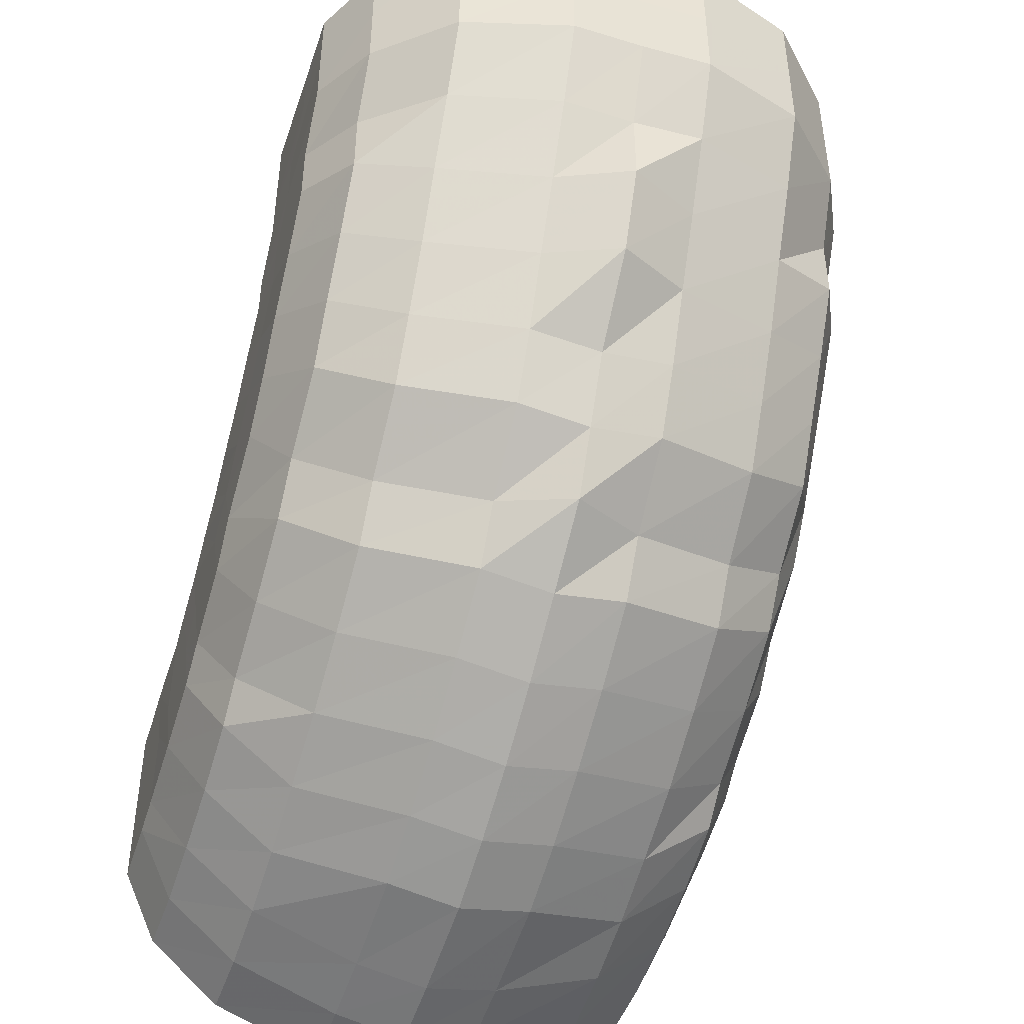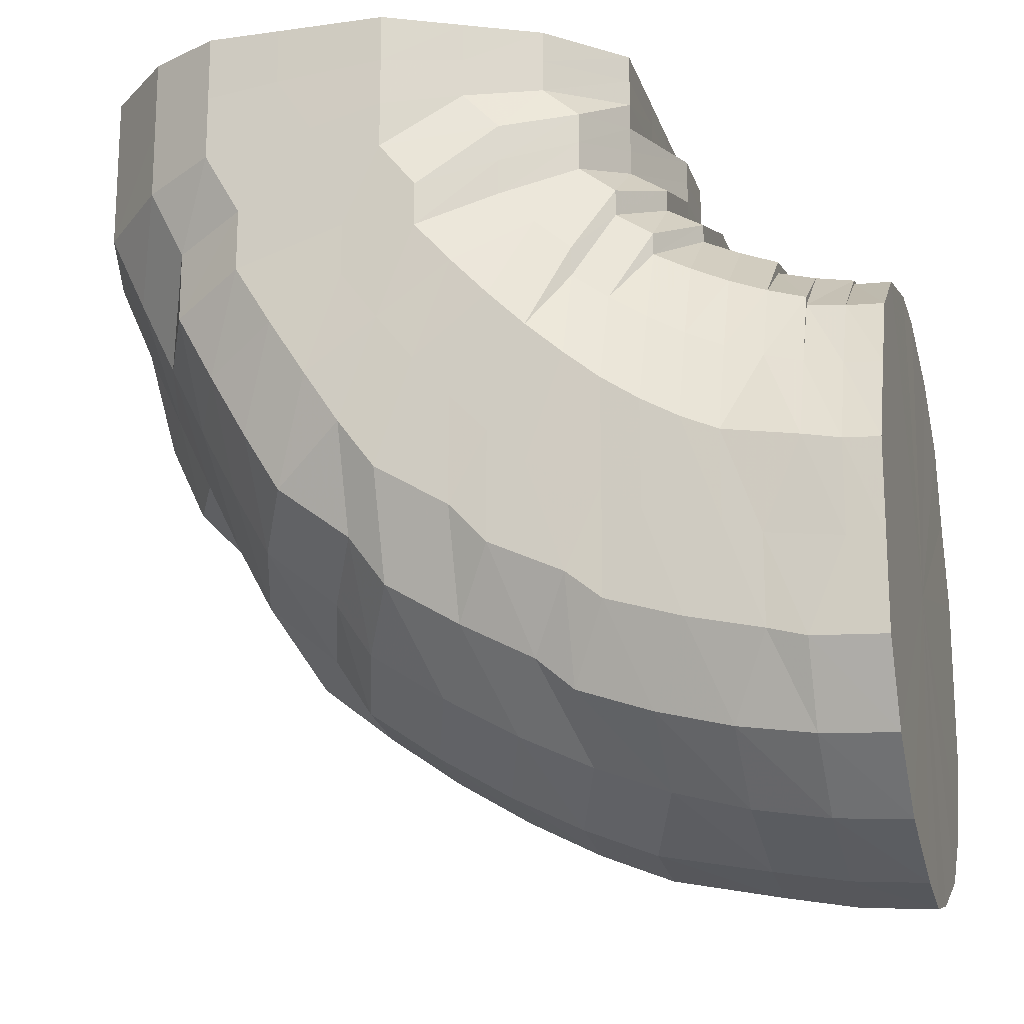
<metadata>
{"format":"obj","ext":"obj","renderer":"f3d","projection":"perspective","resolution":1024,"background":"white","views":[{"elev":-45.8,"azim":71.7,"up":"+Z"},{"elev":-17.8,"azim":-164.7,"up":"+Z"}]}
</metadata>
<code>
o 24778
v 2250 1881 13.2
v 2250 1881 13.2
v 2250 1881 13.2
v 2250 1881 13.2
v 2250 1881 13.21
v 2250 1881 13.2
v 2250 1881 13.22
v 2250 1881 13.23
v 2250 1881 13.21
v 2250 1881 13.2
v 2250 1881 13.21
v 2250 1881 13.22
v 2250 1881 13.21
v 2250 1881 13.21
v 2250 1881 13.2
v 2250 1881 13.2
v 2250 1881 13.2
v 2250 1881 13.21
v 2250 1881 13.22
v 2250 1881 13.22
v 2250 1881 13.22
v 2250 1881 13.2
v 2250 1881 13.21
v 2250 1881 13.24
v 2250 1881 13.24
v 2250 1881 13.23
v 2250 1881 13.21
v 2250 1881 13.23
v 2250 1881 13.26
v 2250 1881 13.26
v 2250 1881 13.25
v 2250 1881 13.23
v 2250 1881 13.25
v 2250 1881 13.28
v 2250 1881 13.28
v 2250 1881 13.28
v 2250 1881 13.25
v 2250 1881 13.28
v 2250 1881 13.31
v 2250 1881 13.31
v 2250 1881 13.3
v 2250 1881 13.28
v 2250 1881 13.3
v 2250 1881 13.33
v 2250 1881 13.33
v 2250 1881 13.33
v 2250 1881 13.3
v 2250 1881 13.33
v 2250 1881 13.35
v 2250 1881 13.33
v 2250 1881 13.35
v 2250 1881 13.33
v 2250 1881 13.35
v 2250 1881 13.35
v 2250 1881 13.33
v 2250 1881 13.35
v 2250 1881 13.36
v 2250 1881 13.35
v 2250 1881 13.37
v 2250 1881 13.37
v 2250 1881 13.36
v 2250 1881 13.36
v 2250 1881 13.37
v 2250 1881 13.37
v 2250 1881 13.37
v 2250 1881 13.36
v 2250 1881 13.37
v 2250 1881 13.37
v 2250 1881 13.37
v 2250 1881 13.36
v 2250 1881 13.37
v 2250 1881 13.37
v 2250 1881 13.37
v 2250 1881 13.36
v 2250 1881 13.36
v 2250 1881 13.36
v 2250 1881 13.35
v 2250 1881 13.36
v 2250 1881 13.36
v 2250 1881 13.37
v 2250 1881 13.35
v 2250 1881 13.37
v 2250 1881 13.35
v 2250 1881 13.35
v 2250 1881 13.36
v 2250 1881 13.36
v 2250 1881 13.37
v 2250 1881 13.35
v 2250 1881 13.36
v 2250 1881 13.33
v 2250 1881 13.33
v 2250 1881 13.35
v 2250 1881 13.36
v 2250 1881 13.36
v 2250 1881 13.37
v 2250 1881 13.33
v 2250 1881 13.35
v 2250 1881 13.33
v 2250 1881 13.31
v 2250 1881 13.31
v 2250 1881 13.3
v 2250 1881 13.33
v 2250 1881 13.3
v 2250 1881 13.28
v 2250 1881 13.28
v 2250 1881 13.28
v 2250 1881 13.3
v 2250 1881 13.28
v 2250 1881 13.26
v 2250 1881 13.26
v 2250 1881 13.25
v 2250 1881 13.28
v 2250 1881 13.25
v 2250 1881 13.23
v 2250 1881 13.25
v 2250 1881 13.23
v 2250 1881 13.24
v 2250 1881 13.24
v 2250 1881 13.22
v 2250 1881 13.21
v 2250 1881 13.22
v 2250 1881 13.22
v 2250 1881 13.23
v 2250 1881 13.25
v 2250 1881 13.23
v 2250 1881 13.22
v 2250 1881 13.23
v 2250 1881 13.23
v 2250 1881 13.23
v 2250 1881 13.24
v 2250 1881 13.25
v 2250 1881 13.26
v 2250 1881 13.27
v 2250 1881 13.27
v 2250 1881 13.29
v 2250 1881 13.3
v 2250 1881 13.31
v 2250 1881 13.32
v 2250 1881 13.33
v 2250 1881 13.34
v 2250 1881 13.35
v 2250 1881 13.35
v 2250 1881 13.36
v 2250 1881 13.34
v 2250 1881 13.36
v 2250 1881 13.36
v 2250 1881 13.35
v 2250 1881 13.35
v 2250 1881 13.33
v 2250 1881 13.37
v 2250 1881 13.36
v 2250 1881 13.37
v 2250 1881 13.37
v 2250 1881 13.37
v 2250 1881 13.38
v 2250 1881 13.37
v 2250 1881 13.37
v 2250 1881 13.38
v 2250 1881 13.38
v 2250 1881 13.38
v 2250 1881 13.37
v 2250 1881 13.37
v 2250 1881 13.36
v 2250 1881 13.36
v 2250 1881 13.38
v 2250 1881 13.37
v 2250 1881 13.38
v 2250 1881 13.37
v 2250 1881 13.38
v 2250 1881 13.38
v 2250 1881 13.39
v 2250 1881 13.38
v 2250 1881 13.38
v 2250 1881 13.39
v 2250 1881 13.39
v 2250 1881 13.39
v 2250 1881 13.37
v 2250 1881 13.38
v 2250 1881 13.39
v 2250 1881 13.39
v 2250 1881 13.4
v 2250 1881 13.39
v 2250 1881 13.4
v 2250 1881 13.39
v 2250 1881 13.38
v 2250 1881 13.38
v 2250 1881 13.37
v 2250 1881 13.37
v 2250 1881 13.36
v 2250 1881 13.36
v 2250 1881 13.35
v 2250 1881 13.35
v 2250 1881 13.34
v 2250 1881 13.35
v 2250 1881 13.34
v 2250 1881 13.34
v 2250 1881 13.33
v 2250 1881 13.32
v 2250 1881 13.34
v 2250 1881 13.33
v 2250 1881 13.31
v 2250 1881 13.33
v 2250 1881 13.32
v 2250 1881 13.31
v 2250 1881 13.3
v 2250 1881 13.3
v 2250 1881 13.29
v 2250 1881 13.27
v 2250 1881 13.27
v 2250 1881 13.26
v 2250 1881 13.24
v 2250 1881 13.28
v 2250 1881 13.27
v 2250 1881 13.25
v 2250 1881 13.24
v 2250 1881 13.24
v 2250 1881 13.26
v 2250 1881 13.24
v 2250 1881 13.25
v 2250 1881 13.26
v 2250 1881 13.25
v 2250 1881 13.26
v 2250 1881 13.27
v 2250 1881 13.28
v 2250 1881 13.28
v 2250 1881 13.29
v 2250 1881 13.3
v 2250 1881 13.31
v 2250 1881 13.33
v 2250 1881 13.33
v 2250 1881 13.35
v 2250 1881 13.37
v 2250 1881 13.36
v 2250 1881 13.34
v 2250 1881 13.32
v 2250 1881 13.39
v 2250 1881 13.38
v 2250 1881 13.37
v 2250 1881 13.35
v 2250 1881 13.4
v 2250 1881 13.39
v 2250 1881 13.39
v 2250 1881 13.38
v 2250 1881 13.4
v 2250 1881 13.4
v 2250 1881 13.4
v 2250 1881 13.39
v 2250 1881 13.41
v 2250 1881 13.41
v 2250 1881 13.41
v 2250 1881 13.42
v 2250 1881 13.41
v 2250 1881 13.42
v 2250 1881 13.41
v 2250 1881 13.4
v 2250 1881 13.41
v 2250 1881 13.39
v 2250 1881 13.4
v 2250 1881 13.39
v 2250 1881 13.4
v 2250 1881 13.41
v 2250 1881 13.41
v 2250 1881 13.42
v 2250 1881 13.42
v 2250 1881 13.43
v 2250 1881 13.44
v 2250 1881 13.42
v 2250 1881 13.43
v 2250 1881 13.44
v 2250 1881 13.42
v 2250 1881 13.43
v 2250 1881 13.44
v 2250 1881 13.44
v 2250 1881 13.44
v 2250 1881 13.44
v 2250 1881 13.44
v 2250 1881 13.44
v 2250 1881 13.44
v 2250 1881 13.43
v 2250 1881 13.44
v 2250 1881 13.42
v 2250 1881 13.43
v 2250 1881 13.44
v 2250 1881 13.44
v 2250 1881 13.41
v 2250 1881 13.42
v 2250 1881 13.43
v 2250 1881 13.44
v 2250 1881 13.44
v 2250 1881 13.4
v 2250 1881 13.41
v 2250 1881 13.42
v 2250 1881 13.43
v 2250 1881 13.44
v 2250 1881 13.44
v 2250 1881 13.41
v 2250 1881 13.4
v 2250 1881 13.43
v 2250 1881 13.44
v 2250 1881 13.44
v 2250 1881 13.39
v 2250 1881 13.44
v 2250 1881 13.42
v 2250 1881 13.44
v 2250 1881 13.44
v 2250 1881 13.42
v 2250 1881 13.44
v 2250 1881 13.44
v 2250 1881 13.41
v 2250 1881 13.42
v 2250 1881 13.44
v 2250 1881 13.4
v 2250 1881 13.41
v 2250 1881 13.39
v 2250 1881 13.39
v 2250 1881 13.38
v 2250 1881 13.4
v 2250 1881 13.38
v 2250 1881 13.37
v 2250 1881 13.36
v 2250 1881 13.35
v 2250 1881 13.37
v 2250 1881 13.38
v 2250 1881 13.36
v 2250 1881 13.35
v 2250 1881 13.34
v 2250 1881 13.33
v 2250 1881 13.32
v 2250 1881 13.31
v 2250 1881 13.29
v 2250 1881 13.31
v 2250 1881 13.28
v 2250 1881 13.32
v 2250 1881 13.3
v 2250 1881 13.27
v 2250 1881 13.34
v 2250 1881 13.31
v 2250 1881 13.29
v 2250 1881 13.27
v 2250 1881 13.36
v 2250 1881 13.33
v 2250 1881 13.31
v 2250 1881 13.29
v 2250 1881 13.27
v 2250 1881 13.31
v 2250 1881 13.33
v 2250 1881 13.35
v 2250 1881 13.26
v 2250 1881 13.28
v 2250 1881 13.28
v 2250 1881 13.29
v 2250 1881 13.29
v 2250 1881 13.29
v 2250 1881 13.31
v 2250 1881 13.3
v 2250 1881 13.31
v 2250 1881 13.32
v 2250 1881 13.31
v 2250 1881 13.31
v 2250 1881 13.32
v 2250 1881 13.33
v 2250 1881 13.32
v 2250 1881 13.33
v 2250 1881 13.33
v 2250 1881 13.34
v 2250 1881 13.35
v 2250 1881 13.35
v 2250 1881 13.35
v 2250 1881 13.35
v 2250 1881 13.36
v 2250 1881 13.38
v 2250 1881 13.37
v 2250 1881 13.36
v 2250 1881 13.39
v 2250 1881 13.38
v 2250 1881 13.38
v 2250 1881 13.37
v 2250 1881 13.37
v 2250 1881 13.39
v 2250 1881 13.37
v 2250 1881 13.39
v 2250 1881 13.39
v 2250 1881 13.4
v 2250 1881 13.41
v 2250 1881 13.4
v 2250 1881 13.41
v 2250 1881 13.44
v 2250 1881 13.42
v 2250 1881 13.44
v 2250 1881 13.41
v 2250 1881 13.42
v 2250 1881 13.44
v 2250 1881 13.42
v 2250 1881 13.44
v 2250 1881 13.44
v 2250 1881 13.44
v 2250 1881 13.44
v 2250 1881 13.44
v 2250 1881 13.44
v 2250 1881 13.44
v 2250 1881 13.44
v 2250 1881 13.44
v 2250 1881 13.41
v 2250 1881 13.44
v 2250 1881 13.44
v 2250 1881 13.44
v 2250 1881 13.41
v 2250 1881 13.44
v 2250 1881 13.42
v 2250 1881 13.41
v 2250 1881 13.44
v 2250 1881 13.39
v 2250 1881 13.44
v 2250 1881 13.37
v 2250 1881 13.39
v 2250 1881 13.35
v 2250 1881 13.37
v 2250 1881 13.38
v 2250 1881 13.4
v 2250 1881 13.44
v 2250 1881 13.36
v 2250 1881 13.37
v 2250 1881 13.37
v 2250 1881 13.37
v 2250 1881 13.37
v 2250 1881 13.37
v 2250 1881 13.37
v 2250 1881 13.37
v 2250 1881 13.36
v 2250 1881 13.28
v 2250 1881 13.36
v 2250 1881 13.36
v 2250 1881 13.37
v 2250 1881 13.35
v 2250 1881 13.33
v 2250 1881 13.3
v 2250 1881 13.28
v 2250 1881 13.25
v 2250 1881 13.23
v 2250 1881 13.21
v 2250 1881 13.2
v 2250 1881 13.2
v 2250 1881 13.2
v 2250 1881 13.21
v 2250 1881 13.23
v 2250 1881 13.25
v 2250 1881 13.28
v 2250 1881 13.3
v 2250 1881 13.33
v 2250 1881 13.35
v 2250 1881 13.36
v 2250 1881 13.36
v 2250 1881 13.35
v 2250 1881 13.35
v 2250 1881 13.37
v 2250 1881 13.36
v 2250 1881 13.36
v 2250 1881 13.36
v 2250 1881 13.35
f 1 2 3
f 3 4 5
f 2 4 6
f 5 7 8
f 4 7 9
f 2 10 4
f 4 11 7
f 10 11 4
f 11 12 7
f 13 10 2
f 10 14 11
f 15 13 2
f 15 2 16
f 17 15 1
f 13 18 10
f 18 14 10
f 19 13 15
f 20 18 13
f 19 20 13
f 21 19 15
f 21 15 22
f 23 21 17
f 24 19 21
f 25 20 19
f 24 25 19
f 26 24 21
f 26 21 27
f 28 26 23
f 29 24 26
f 30 25 24
f 29 30 24
f 31 29 26
f 31 26 32
f 33 31 28
f 34 29 31
f 35 30 29
f 34 35 29
f 36 34 31
f 36 31 37
f 38 36 33
f 39 34 36
f 40 35 34
f 39 40 34
f 41 39 36
f 41 36 42
f 43 41 38
f 44 39 41
f 44 45 39
f 45 40 39
f 46 44 41
f 46 41 47
f 48 46 43
f 49 45 50
f 51 52 46
f 53 54 48
f 54 46 55
f 54 56 46
f 57 56 58
f 59 60 57
f 61 62 53
f 63 62 61
f 64 65 63
f 66 65 64
f 65 67 68
f 68 69 70
f 65 71 67
f 72 73 67
f 73 74 75
f 75 76 77
f 78 71 65
f 79 78 65
f 78 80 71
f 81 78 79
f 80 82 71
f 83 80 78
f 81 83 78
f 84 81 79
f 84 79 85
f 85 86 87
f 88 84 85
f 88 85 89
f 90 81 84
f 91 84 88
f 91 90 84
f 92 88 93
f 93 94 95
f 96 91 88
f 96 88 97
f 98 96 92
f 99 91 96
f 100 90 91
f 99 100 91
f 101 99 96
f 101 96 102
f 103 101 98
f 104 99 101
f 105 100 99
f 104 105 99
f 106 104 101
f 106 101 107
f 108 106 103
f 109 104 106
f 110 105 104
f 109 110 104
f 111 109 106
f 111 106 112
f 113 111 108
f 8 114 113
f 114 111 115
f 7 114 116
f 7 12 114
f 114 117 111
f 12 117 114
f 117 109 111
f 117 118 109
f 118 110 109
f 12 119 117
f 119 118 117
f 120 119 12
f 11 120 12
f 14 120 11
f 120 121 119
f 14 122 120
f 122 121 120
f 119 123 118
f 121 123 119
f 123 124 118
f 118 124 110
f 121 125 123
f 126 122 14
f 18 126 14
f 122 127 121
f 127 125 121
f 126 128 122
f 128 127 122
f 129 126 18
f 20 129 18
f 130 128 126
f 129 130 126
f 131 129 20
f 25 131 20
f 132 130 129
f 131 132 129
f 133 131 25
f 30 133 25
f 134 132 131
f 133 134 131
f 135 133 30
f 35 135 30
f 136 134 133
f 135 136 133
f 137 135 35
f 40 137 35
f 138 136 135
f 137 138 135
f 139 137 40
f 45 139 40
f 140 138 137
f 139 140 137
f 141 139 45
f 142 141 45
f 143 140 139
f 141 143 139
f 140 144 138
f 143 145 140
f 145 144 140
f 146 142 147
f 147 148 149
f 150 141 142
f 151 150 142
f 152 150 151
f 153 152 146
f 150 154 141
f 154 143 141
f 152 155 150
f 155 154 150
f 156 82 153
f 82 152 60
f 154 157 143
f 157 145 143
f 155 158 154
f 158 157 154
f 159 155 152
f 82 159 152
f 160 158 155
f 159 160 155
f 161 159 82
f 80 161 82
f 162 160 159
f 161 162 159
f 163 161 80
f 83 163 80
f 164 162 161
f 163 164 161
f 162 165 160
f 164 166 162
f 166 165 162
f 165 167 160
f 160 167 158
f 166 168 165
f 165 169 167
f 168 169 165
f 167 170 158
f 158 170 157
f 169 171 167
f 167 171 170
f 168 172 169
f 170 173 157
f 157 173 145
f 171 174 170
f 170 174 173
f 169 175 171
f 172 175 169
f 171 176 174
f 175 176 171
f 173 177 145
f 145 177 144
f 174 178 173
f 173 178 177
f 176 179 174
f 174 179 178
f 175 180 176
f 176 181 179
f 180 181 176
f 182 180 175
f 172 182 175
f 180 183 181
f 182 184 180
f 184 183 180
f 185 184 182
f 186 182 172
f 186 185 182
f 187 186 172
f 187 172 168
f 188 185 186
f 189 187 168
f 189 168 166
f 190 186 187
f 190 188 186
f 191 187 189
f 191 190 187
f 192 189 166
f 192 166 164
f 193 191 189
f 193 189 192
f 194 190 191
f 195 191 193
f 195 194 191
f 196 192 164
f 196 164 163
f 197 193 192
f 197 192 196
f 198 195 193
f 198 193 197
f 199 196 163
f 199 163 83
f 200 197 196
f 200 196 199
f 201 198 197
f 201 197 200
f 202 199 83
f 202 83 81
f 90 202 81
f 203 199 202
f 203 200 199
f 204 202 90
f 204 203 202
f 100 204 90
f 205 200 203
f 205 201 200
f 206 203 204
f 206 205 203
f 207 204 100
f 207 206 204
f 105 207 100
f 208 207 105
f 110 208 105
f 124 208 110
f 208 209 207
f 209 206 207
f 124 210 208
f 210 209 208
f 211 210 124
f 123 211 124
f 125 211 123
f 209 212 206
f 212 205 206
f 210 213 209
f 213 212 209
f 211 214 210
f 214 213 210
f 125 215 211
f 215 214 211
f 216 215 125
f 127 216 125
f 215 217 214
f 218 216 127
f 128 218 127
f 216 219 215
f 219 217 215
f 218 220 216
f 220 219 216
f 221 218 128
f 130 221 128
f 222 220 218
f 221 222 218
f 223 221 130
f 132 223 130
f 224 222 221
f 223 224 221
f 225 223 132
f 134 225 132
f 226 224 223
f 225 226 223
f 227 225 134
f 136 227 134
f 228 226 225
f 227 228 225
f 229 227 136
f 138 229 136
f 144 229 138
f 229 230 227
f 230 228 227
f 144 231 229
f 231 230 229
f 177 231 144
f 177 232 231
f 178 232 177
f 231 233 230
f 232 233 231
f 230 234 228
f 233 234 230
f 234 235 228
f 228 235 226
f 178 236 232
f 179 236 178
f 232 237 233
f 236 237 232
f 233 238 234
f 237 238 233
f 234 239 235
f 238 239 234
f 179 240 236
f 181 240 179
f 236 241 237
f 240 241 236
f 237 242 238
f 241 242 237
f 238 243 239
f 242 243 238
f 181 244 240
f 183 244 181
f 240 245 241
f 244 245 240
f 241 246 242
f 245 246 241
f 242 247 243
f 246 247 242
f 245 248 246
f 246 249 247
f 248 249 246
f 250 248 245
f 244 250 245
f 248 251 249
f 252 250 244
f 183 252 244
f 250 253 248
f 253 251 248
f 252 254 250
f 254 253 250
f 255 252 183
f 184 255 183
f 256 254 252
f 255 256 252
f 257 255 184
f 185 257 184
f 258 256 255
f 257 258 255
f 259 257 185
f 188 259 185
f 260 258 257
f 259 260 257
f 258 261 256
f 260 262 258
f 262 261 258
f 261 263 256
f 256 263 254
f 262 264 261
f 261 265 263
f 264 265 261
f 264 266 265
f 263 267 254
f 254 267 253
f 265 268 263
f 263 268 267
f 265 269 268
f 267 270 253
f 253 270 251
f 268 271 267
f 267 271 270
f 268 272 271
f 273 274 265
f 274 275 268
f 275 276 271
f 274 275 277
f 275 276 277
f 273 274 277
f 276 278 277
f 276 278 279
f 271 279 270
f 271 280 279
f 270 279 281
f 270 281 251
f 279 282 281
f 279 283 282
f 278 284 282
f 278 284 277
f 251 281 285
f 251 285 249
f 281 282 286
f 281 286 285
f 282 287 286
f 282 288 287
f 284 289 287
f 284 289 277
f 249 285 290
f 249 290 247
f 285 286 291
f 285 291 290
f 286 287 292
f 286 292 291
f 287 293 292
f 287 294 293
f 289 295 293
f 289 295 277
f 292 293 296
f 291 292 297
f 292 296 297
f 293 298 296
f 293 299 298
f 295 300 298
f 295 300 277
f 291 297 301
f 290 291 301
f 300 302 277
f 300 302 303
f 298 304 303
f 302 305 277
f 302 305 306
f 303 307 306
f 305 308 277
f 298 303 309
f 305 308 310
f 296 298 309
f 306 311 310
f 296 309 312
f 297 296 312
f 309 303 313
f 303 306 313
f 312 309 314
f 309 313 314
f 297 312 315
f 301 297 315
f 312 314 316
f 315 312 316
f 313 306 317
f 306 310 317
f 314 313 318
f 313 317 318
f 316 314 319
f 314 318 319
f 315 316 320
f 316 319 321
f 320 316 321
f 322 315 320
f 301 315 322
f 323 301 322
f 290 301 323
f 247 290 323
f 247 323 243
f 243 323 324
f 323 322 324
f 243 324 239
f 322 320 325
f 324 322 325
f 239 324 326
f 324 325 326
f 239 326 235
f 325 320 327
f 320 321 327
f 326 325 328
f 325 327 328
f 235 326 329
f 326 328 329
f 235 329 226
f 226 329 224
f 329 330 224
f 329 328 330
f 224 330 222
f 328 327 331
f 328 331 330
f 330 332 222
f 330 331 332
f 222 332 220
f 327 333 331
f 327 321 333
f 331 334 332
f 331 333 334
f 332 335 220
f 332 334 335
f 220 335 219
f 321 336 333
f 321 319 336
f 333 337 334
f 333 336 337
f 334 338 335
f 334 337 338
f 335 339 219
f 335 338 339
f 219 339 217
f 319 340 336
f 319 318 340
f 336 341 337
f 336 340 341
f 337 341 342
f 337 342 338
f 338 343 339
f 338 342 343
f 339 343 344
f 339 344 217
f 342 345 343
f 341 346 342
f 342 346 345
f 341 347 346
f 340 347 341
f 217 344 348
f 217 348 214
f 214 348 213
f 348 349 213
f 213 349 212
f 344 350 348
f 348 350 349
f 344 351 350
f 343 351 344
f 343 345 351
f 349 352 212
f 212 352 205
f 352 201 205
f 349 353 352
f 350 353 349
f 352 354 201
f 353 354 352
f 354 198 201
f 350 355 353
f 351 355 350
f 353 356 354
f 355 356 353
f 354 357 198
f 356 357 354
f 357 195 198
f 351 358 355
f 345 358 351
f 355 359 356
f 358 359 355
f 356 360 357
f 359 360 356
f 357 361 195
f 360 361 357
f 361 194 195
f 345 362 358
f 346 362 345
f 358 363 359
f 362 363 358
f 359 364 360
f 363 364 359
f 360 365 361
f 364 365 360
f 365 366 361
f 361 366 194
f 364 367 365
f 363 368 364
f 368 367 364
f 369 368 363
f 362 369 363
f 366 370 194
f 194 370 190
f 370 188 190
f 370 371 188
f 371 259 188
f 366 372 370
f 372 371 370
f 373 372 366
f 365 373 366
f 367 373 365
f 371 374 259
f 374 260 259
f 372 375 371
f 375 374 371
f 373 376 372
f 376 375 372
f 367 377 373
f 377 376 373
f 378 377 367
f 368 378 367
f 377 379 376
f 380 378 368
f 369 380 368
f 378 381 377
f 381 379 377
f 380 382 378
f 382 381 378
f 379 383 376
f 376 383 375
f 381 384 379
f 383 385 375
f 375 385 374
f 379 386 383
f 384 386 379
f 384 387 386
f 386 388 383
f 383 388 385
f 386 389 388
f 385 390 374
f 374 390 260
f 390 262 260
f 385 391 390
f 388 391 385
f 388 392 391
f 390 393 262
f 391 393 390
f 391 394 393
f 393 264 262
f 393 395 264
f 396 273 264
f 397 396 393
f 398 397 391
f 396 273 277
f 397 396 277
f 398 397 277
f 399 398 388
f 399 398 277
f 400 399 386
f 400 399 277
f 401 400 277
f 401 400 384
f 402 401 277
f 402 401 403
f 403 404 384
f 403 384 381
f 382 403 381
f 405 402 277
f 406 405 277
f 308 406 277
f 405 402 407
f 407 403 382
f 407 408 403
f 308 406 409
f 406 405 410
f 410 411 407
f 412 407 382
f 410 407 412
f 412 382 380
f 409 413 410
f 414 412 380
f 414 380 369
f 415 410 412
f 415 412 414
f 409 410 415
f 416 414 369
f 416 369 362
f 346 416 362
f 347 416 346
f 417 414 416
f 347 417 416
f 417 415 414
f 418 417 347
f 340 418 347
f 318 418 340
f 318 317 418
f 418 419 417
f 419 415 417
f 317 419 418
f 419 409 415
f 317 310 419
f 310 409 419
f 310 420 409
f 421 422 423
f 424 422 425
f 426 427 425
f 425 428 429
f 424 425 430
f 425 431 430
f 432 433 430
f 434 432 430
f 435 434 430
f 436 435 430
f 437 436 430
f 438 437 430
f 439 438 430
f 440 439 430
f 441 440 430
f 442 441 430
f 443 442 430
f 444 443 430
f 445 444 430
f 446 445 430
f 447 446 430
f 448 447 430
f 449 448 430
f 450 449 430
f 451 450 430
f 452 453 454
f 455 456 457
f 457 458 459

</code>
